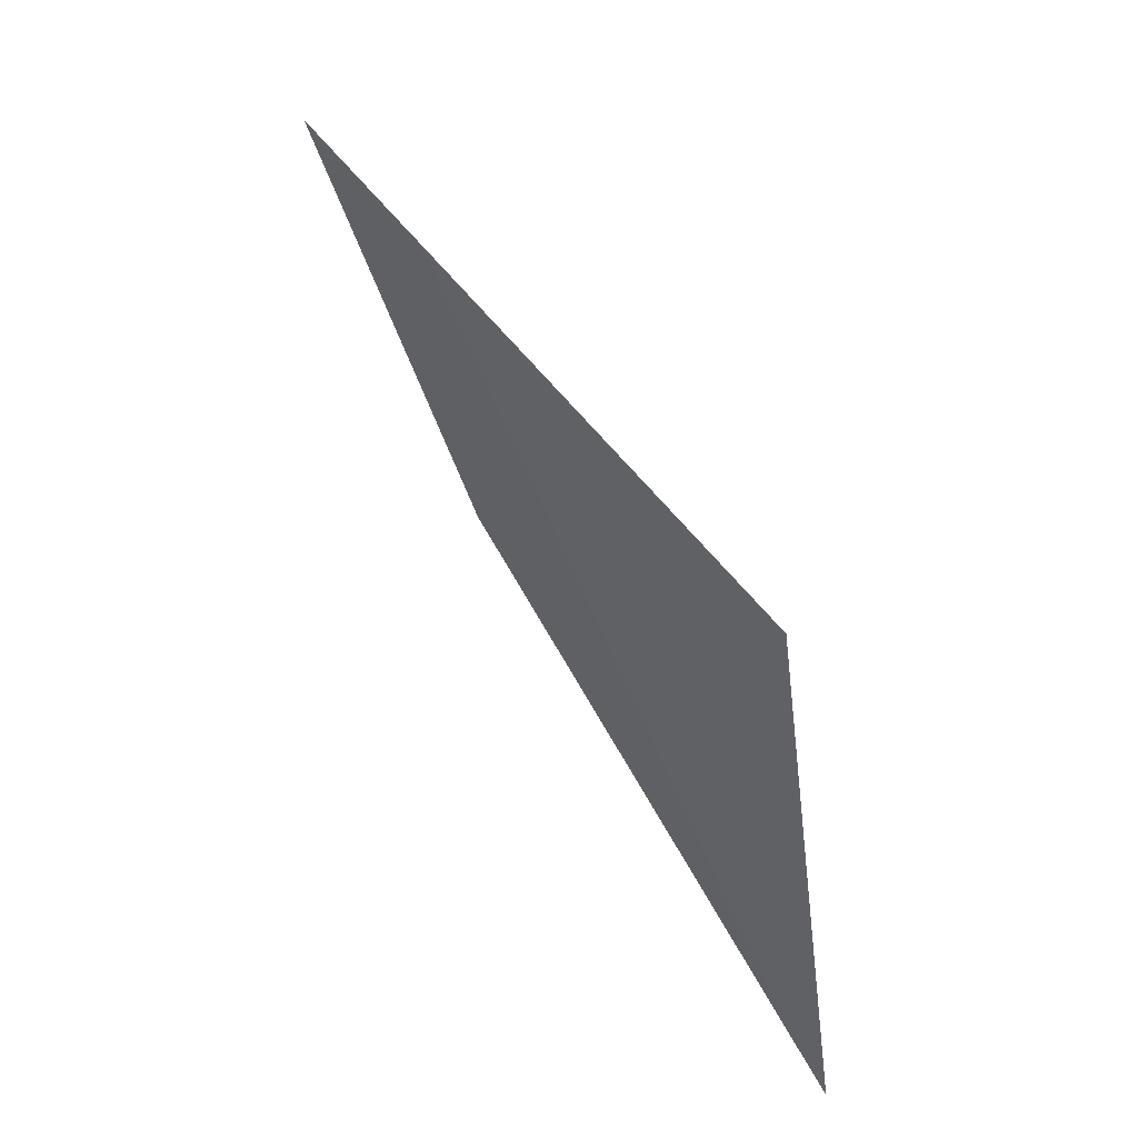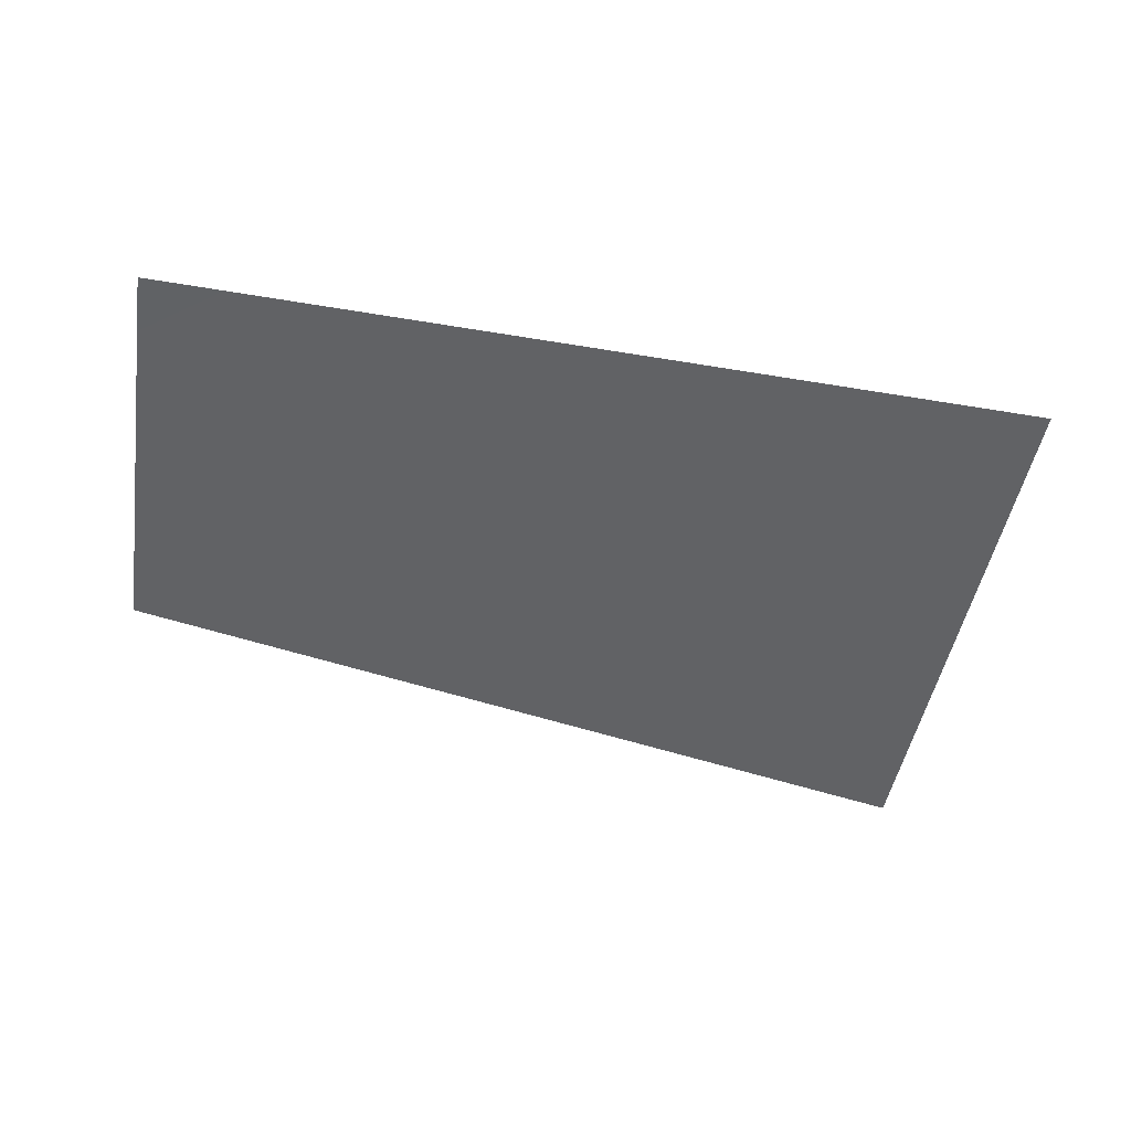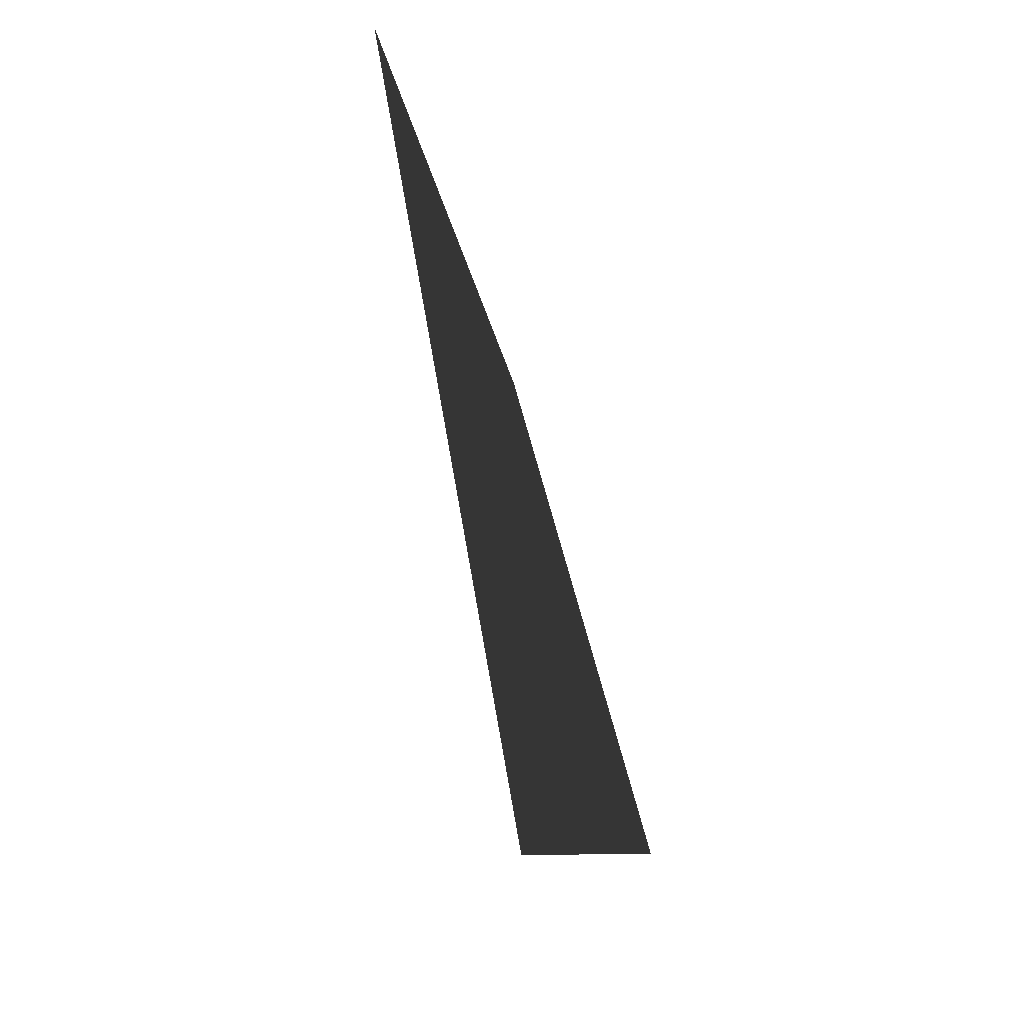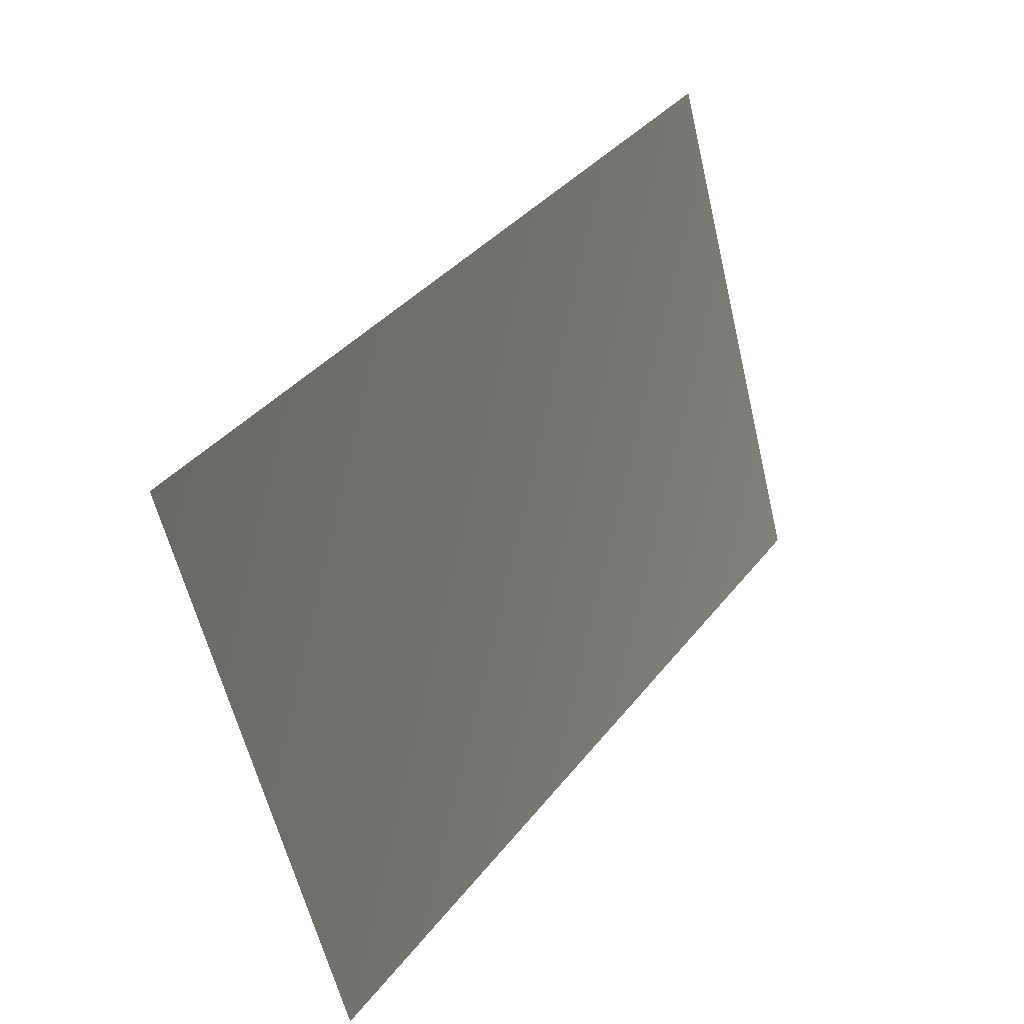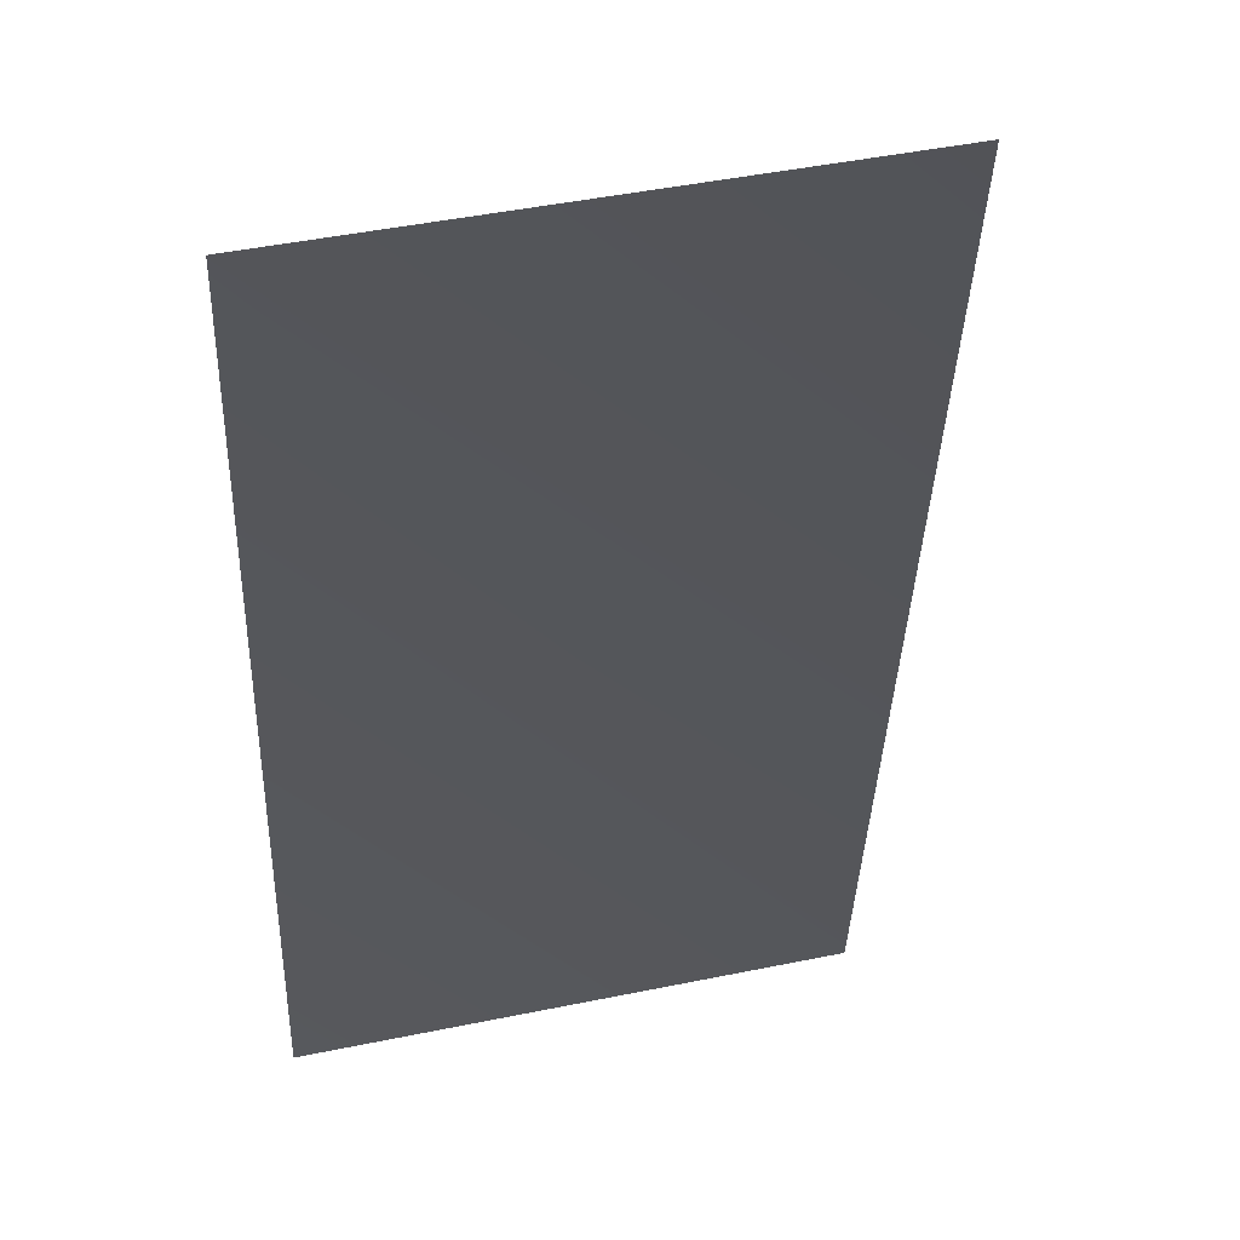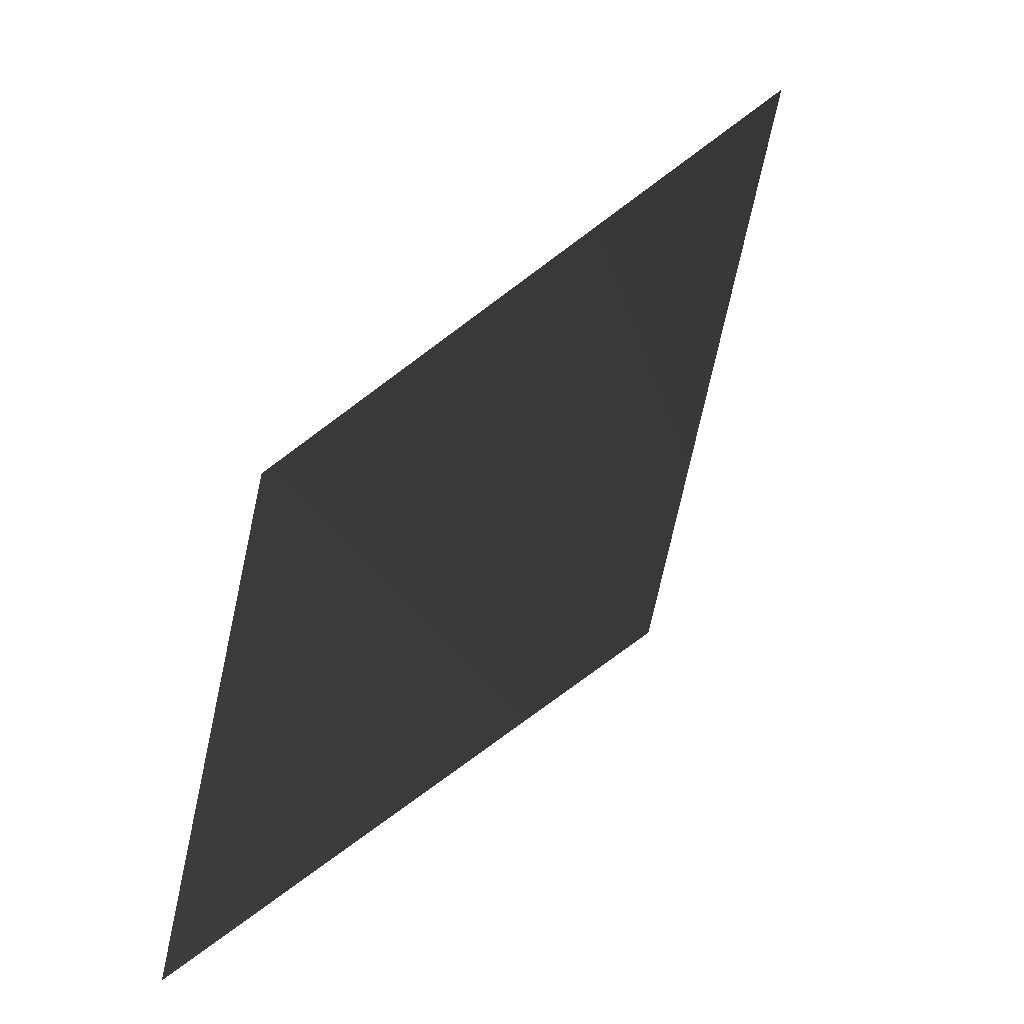
<metadata>
{"format":"obj","ext":"obj","renderer":"f3d","projection":"perspective","resolution":1024,"background":"white","views":[{"elev":43.4,"azim":66.8,"up":"+Y"},{"elev":-47.6,"azim":-10.8,"up":"+Z"},{"elev":-8.9,"azim":100.8,"up":"+Y"},{"elev":42.4,"azim":125.1,"up":"+Y"},{"elev":-62.9,"azim":91.2,"up":"+Z"},{"elev":25.7,"azim":-53.7,"up":"+Y"}]}
</metadata>
<code>
v 0.2322 -0.1892 -0.04969
v -0.2637 0.1473 0.04797
v -0.2644 -0.1883 -0.0481
v 0.2637 0.2118 0.01749
v 0.2322 -0.1892 -0.04969
v -0.2637 0.1473 0.04797
v 0.2637 0.2118 0.01749
v -0.2644 -0.1883 -0.0481
g glass_door_rearL_9710_229
f 1 3 2
f 2 4 1
f 5 7 6
f 6 8 5

</code>
